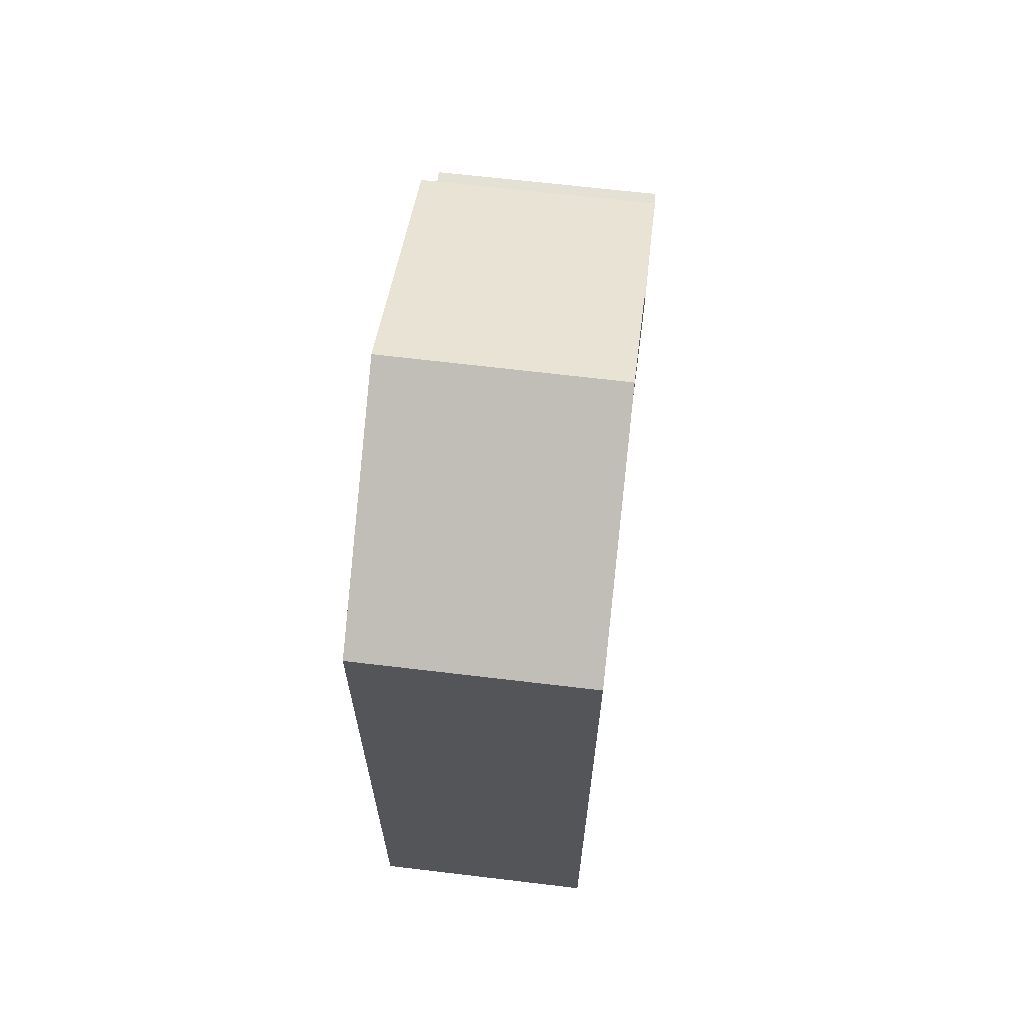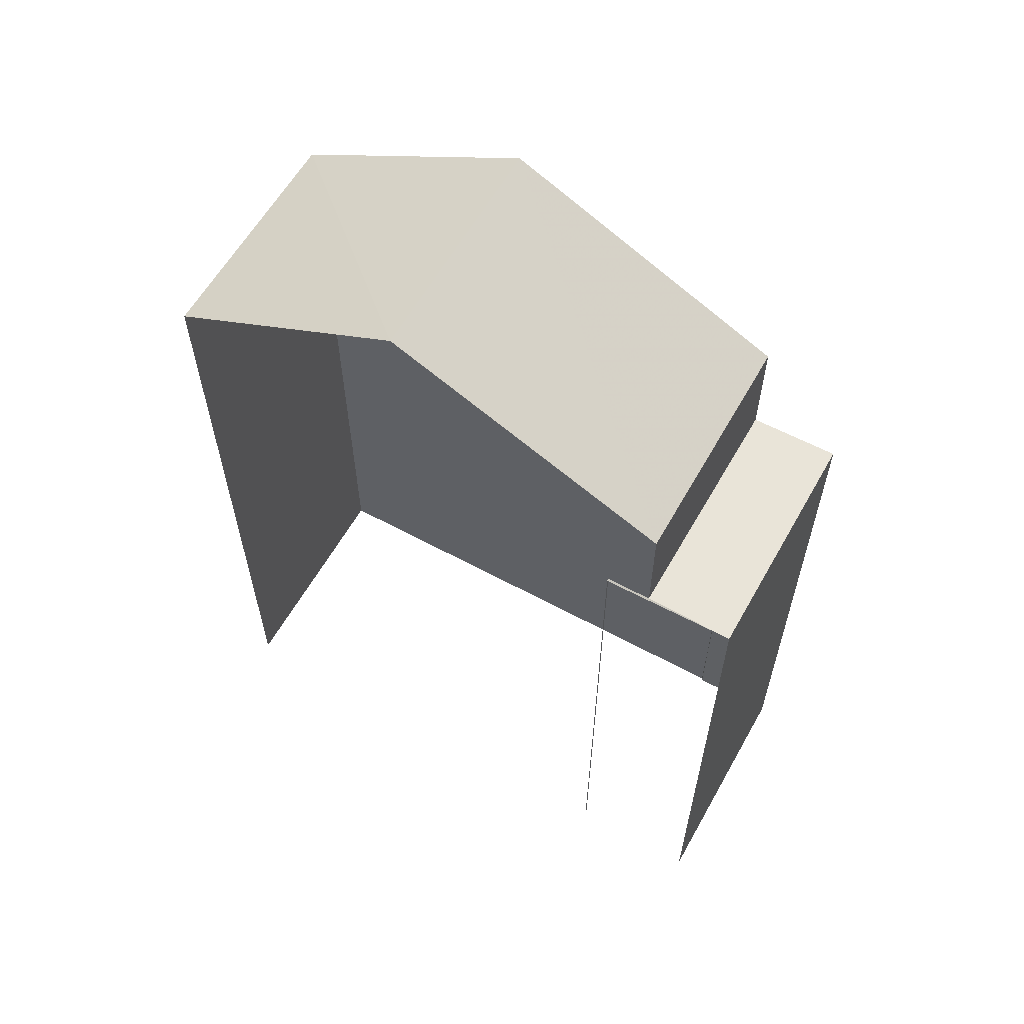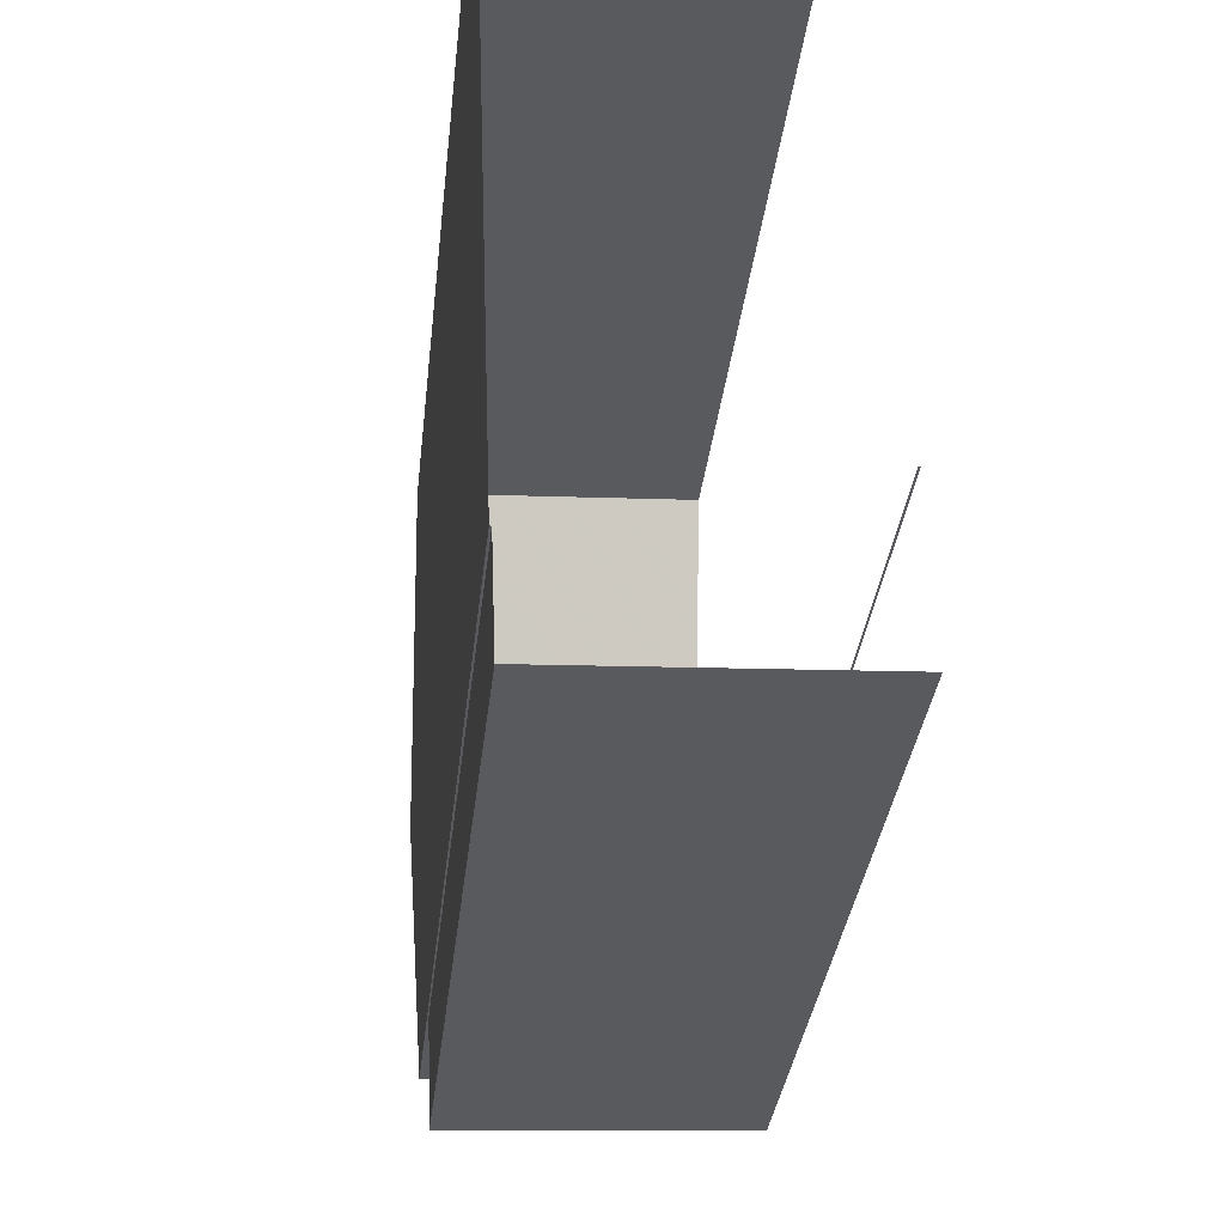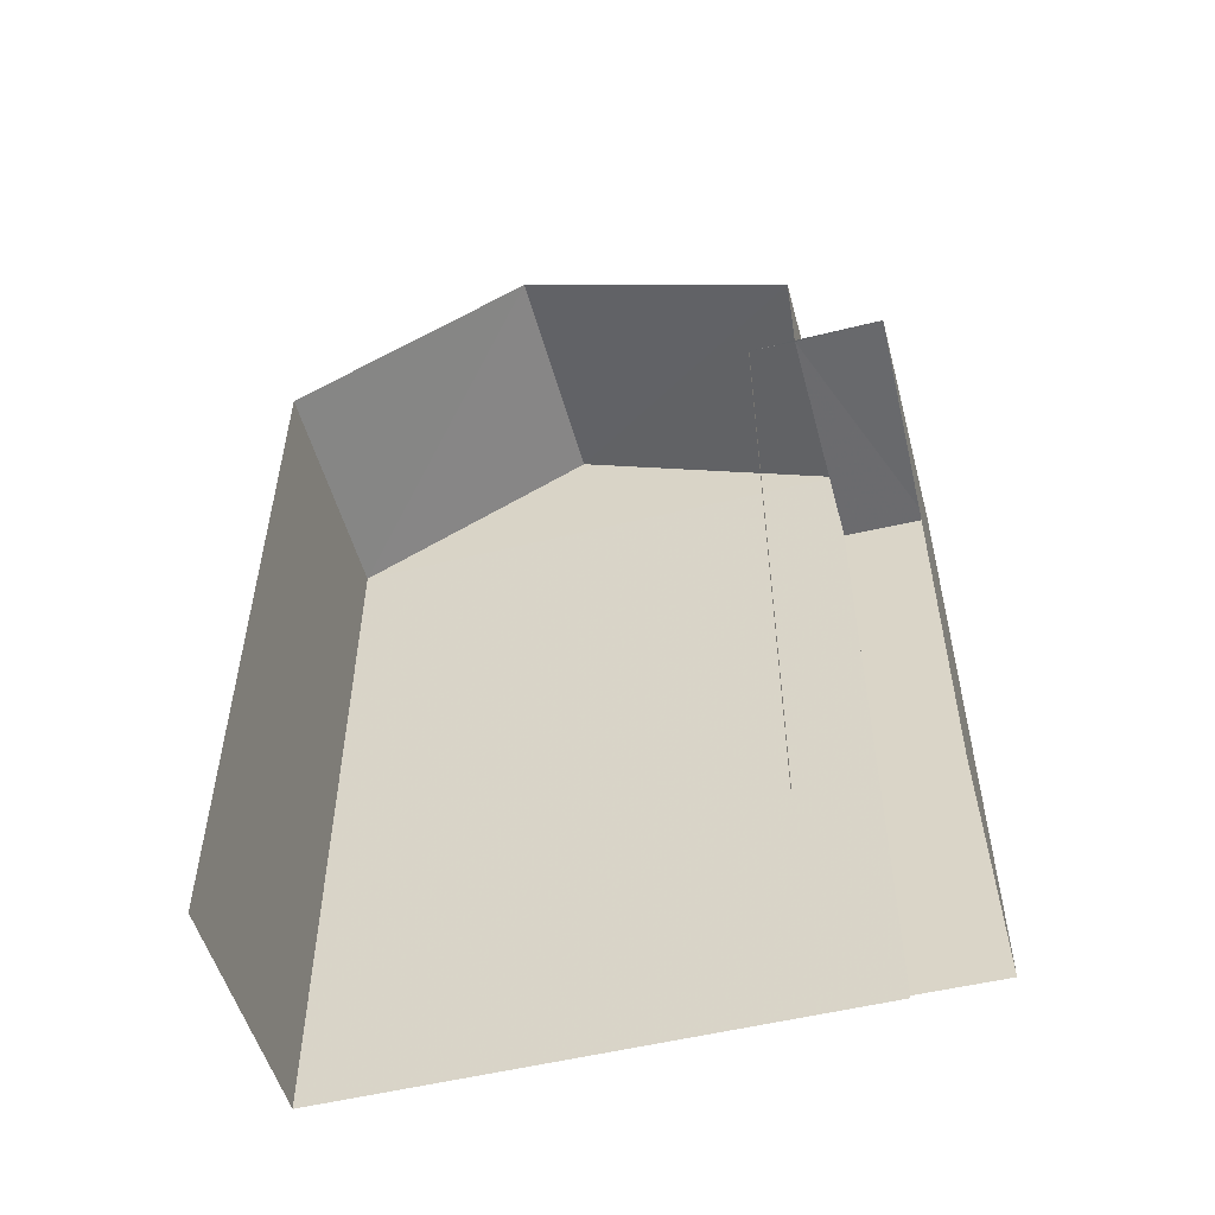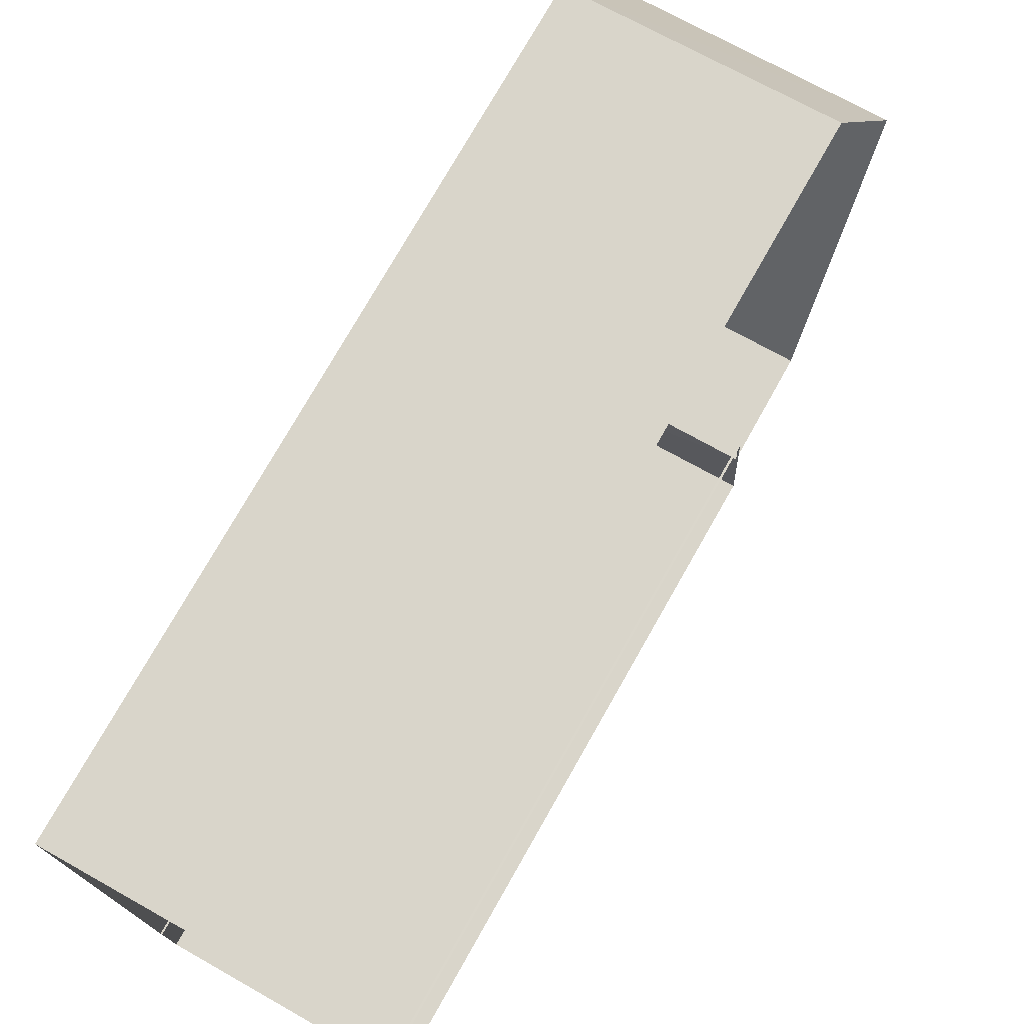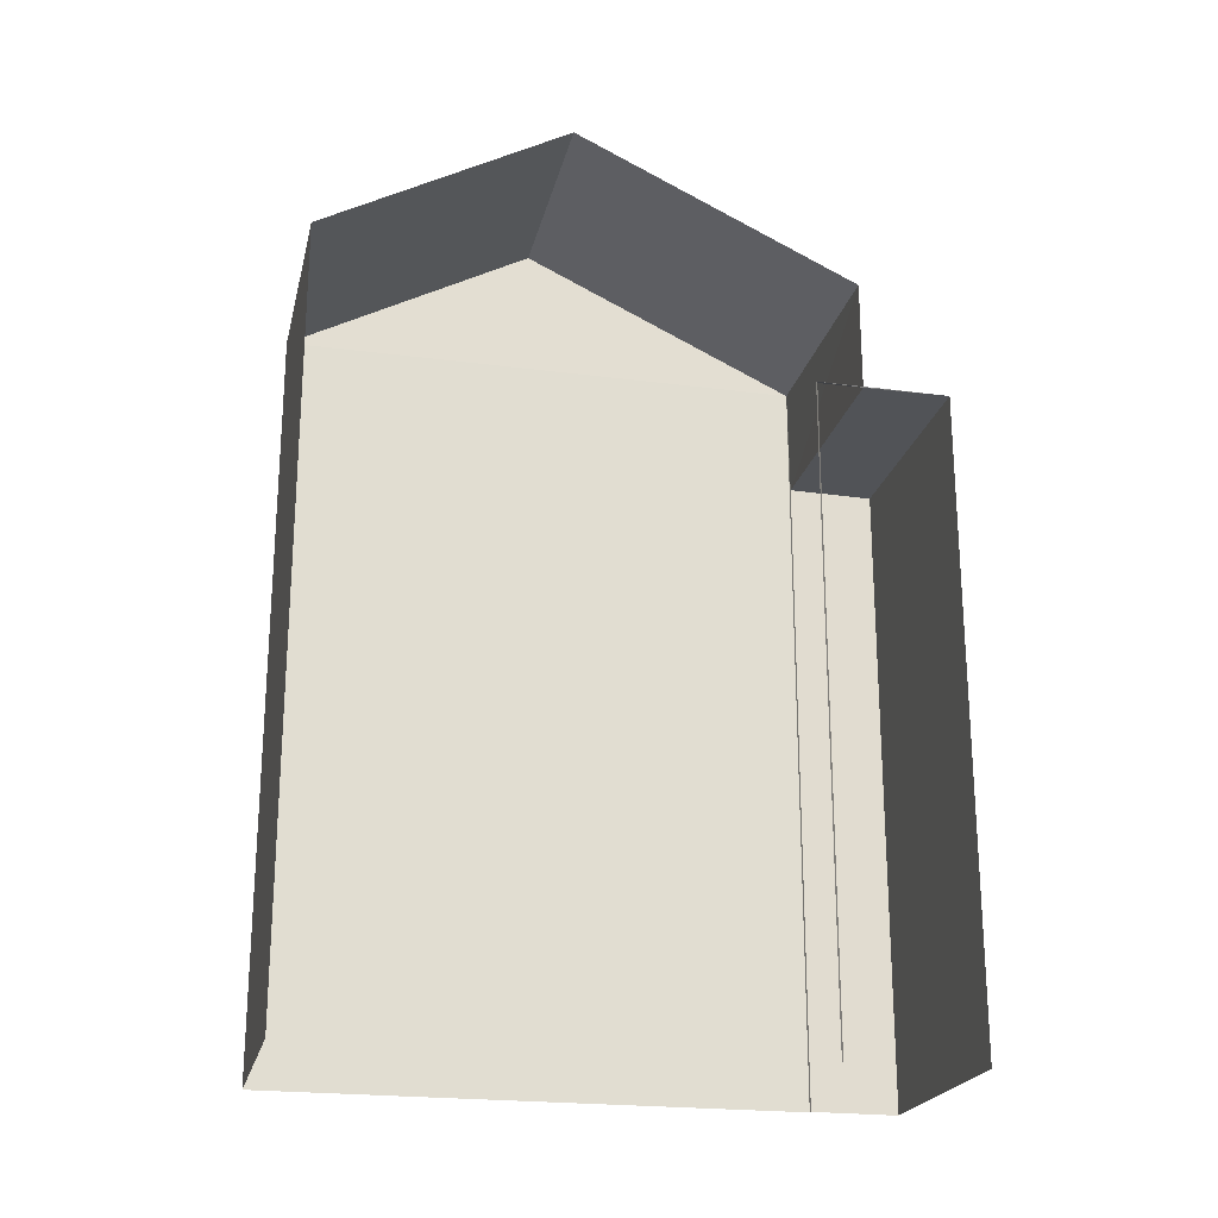
<metadata>
{"format":"obj","ext":"obj","renderer":"f3d","projection":"perspective","resolution":1024,"background":"white","views":[{"elev":65.4,"azim":-175.4,"up":"+Z"},{"elev":60.4,"azim":-63.0,"up":"+Z"},{"elev":-31.9,"azim":174.1,"up":"+Y"},{"elev":-52.9,"azim":-77.2,"up":"+Z"},{"elev":75.0,"azim":-150.5,"up":"+Y"},{"elev":-21.9,"azim":-104.9,"up":"+Z"}]}
</metadata>
<code>
v -3.722e+05 -1.052e+05 24.91
v -3.722e+05 -1.052e+05 24.91
v -3.722e+05 -1.052e+05 24.91
v -3.722e+05 -1.052e+05 24.91
v -3.722e+05 -1.052e+05 24.91
v -3.722e+05 -1.052e+05 24.91
v -3.722e+05 -1.052e+05 24.91
v -3.722e+05 -1.052e+05 24.91
v -3.722e+05 -1.052e+05 35.02
v -3.722e+05 -1.052e+05 35.02
v -3.722e+05 -1.052e+05 35.02
v -3.722e+05 -1.052e+05 35.02
v -3.722e+05 -1.052e+05 35.02
v -3.722e+05 -1.052e+05 35.02
v -3.722e+05 -1.052e+05 36.78
v -3.722e+05 -1.052e+05 36.78
v -3.722e+05 -1.052e+05 38.87
v -3.722e+05 -1.052e+05 38.87
v -3.722e+05 -1.052e+05 36.78
v -3.722e+05 -1.052e+05 36.78
f 1 2 3
f 3 4 5
f 6 1 7
f 7 5 8
f 1 3 5
f 1 5 7
f 2 1 9
f 2 9 16
f 16 9 17
f 9 11 19
f 9 19 17
f 12 6 7
f 12 10 6
f 9 10 11
f 10 12 11
f 11 13 14
f 11 12 13
f 15 16 17
f 18 15 17
f 19 20 18
f 17 19 18
f 12 7 8
f 13 12 8
f 16 3 2
f 16 15 3
f 5 13 8
f 5 14 13
f 5 4 14
f 4 20 14
f 14 19 11
f 14 20 19
f 1 6 10
f 9 1 10
f 20 4 15
f 20 15 18
f 4 3 15

</code>
